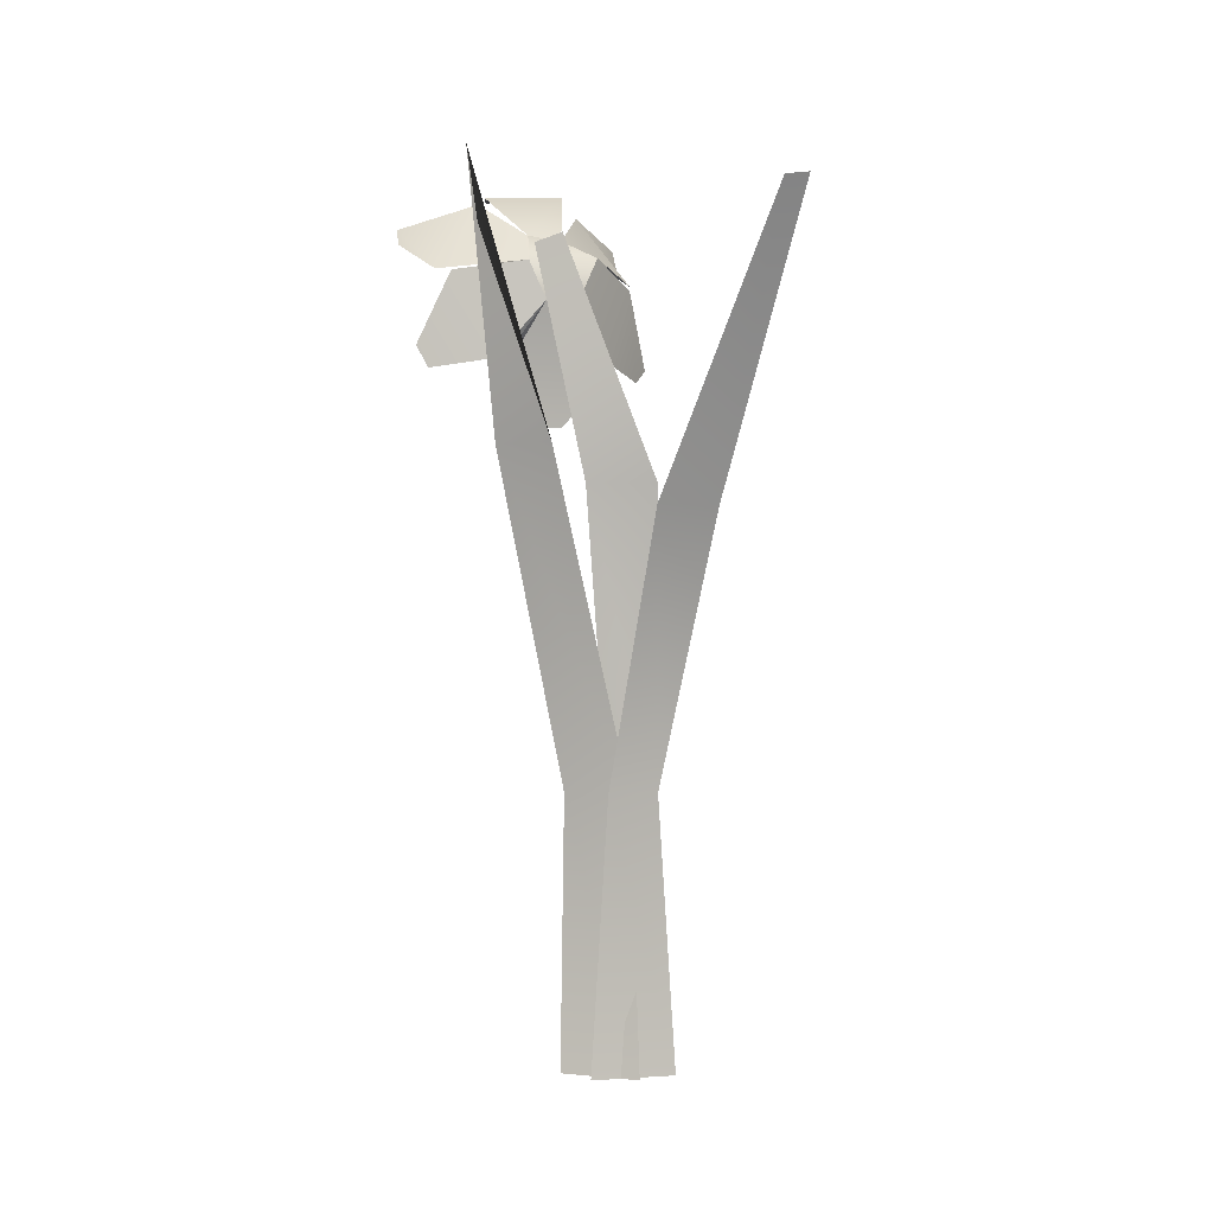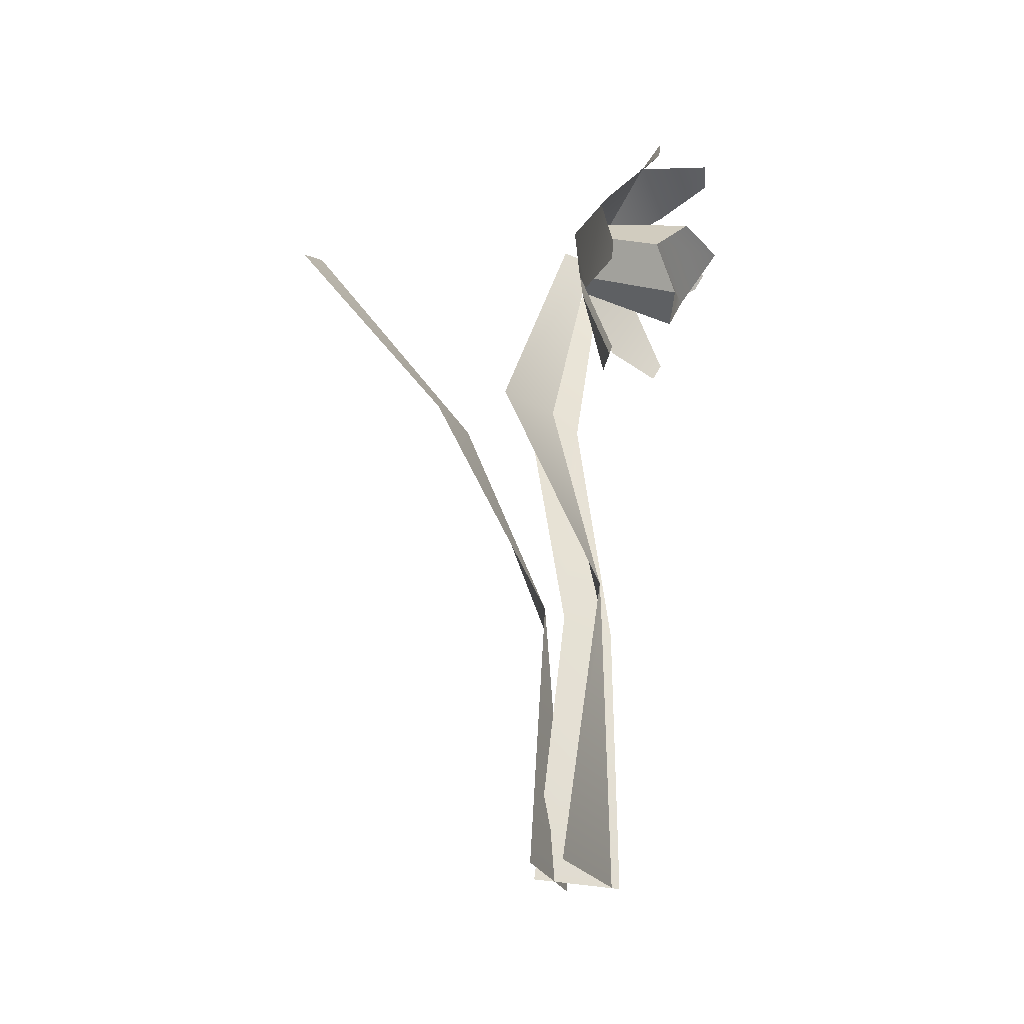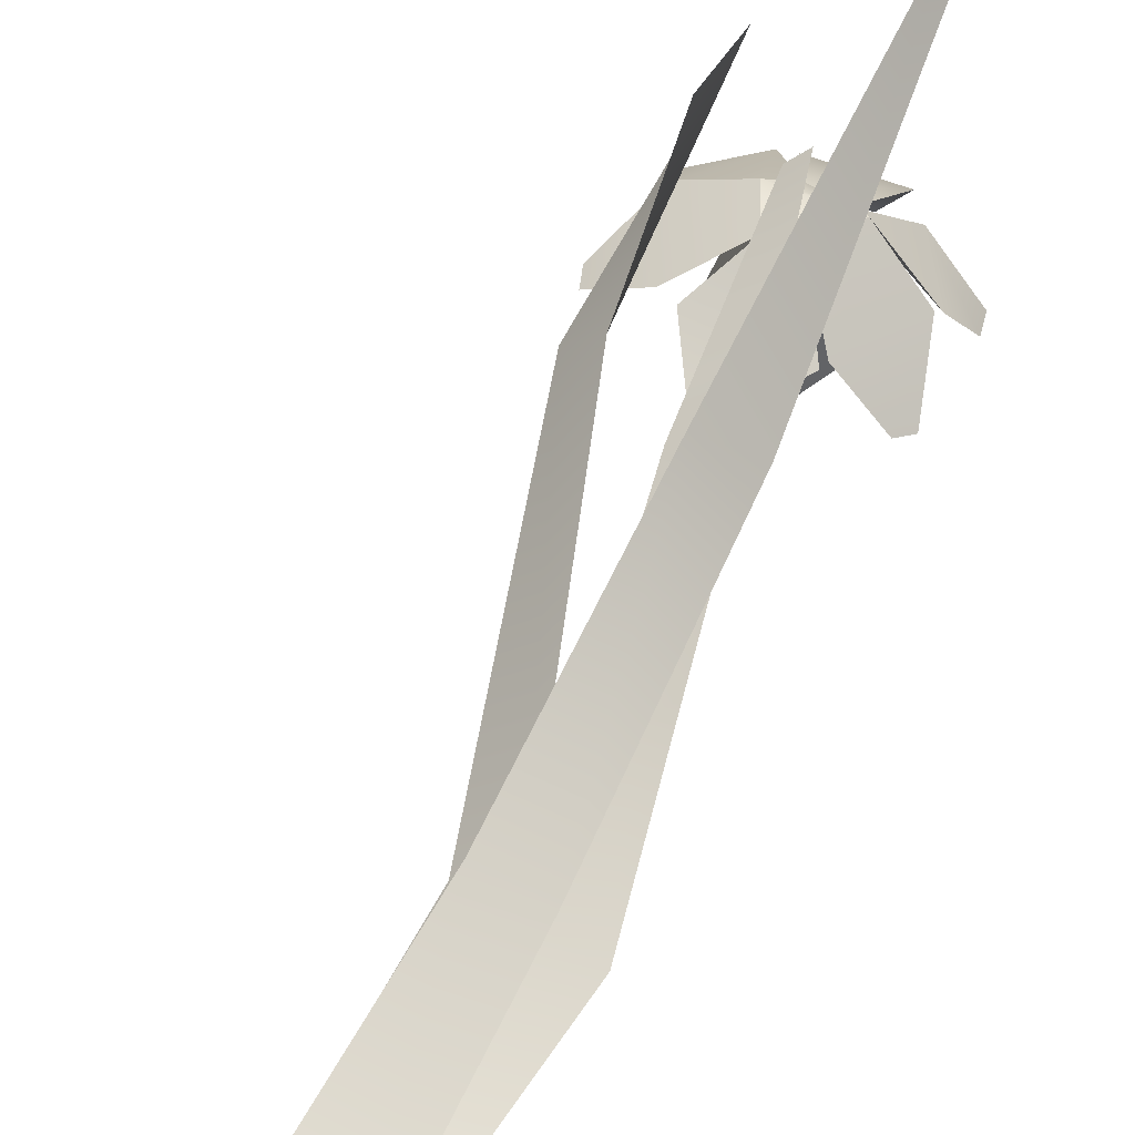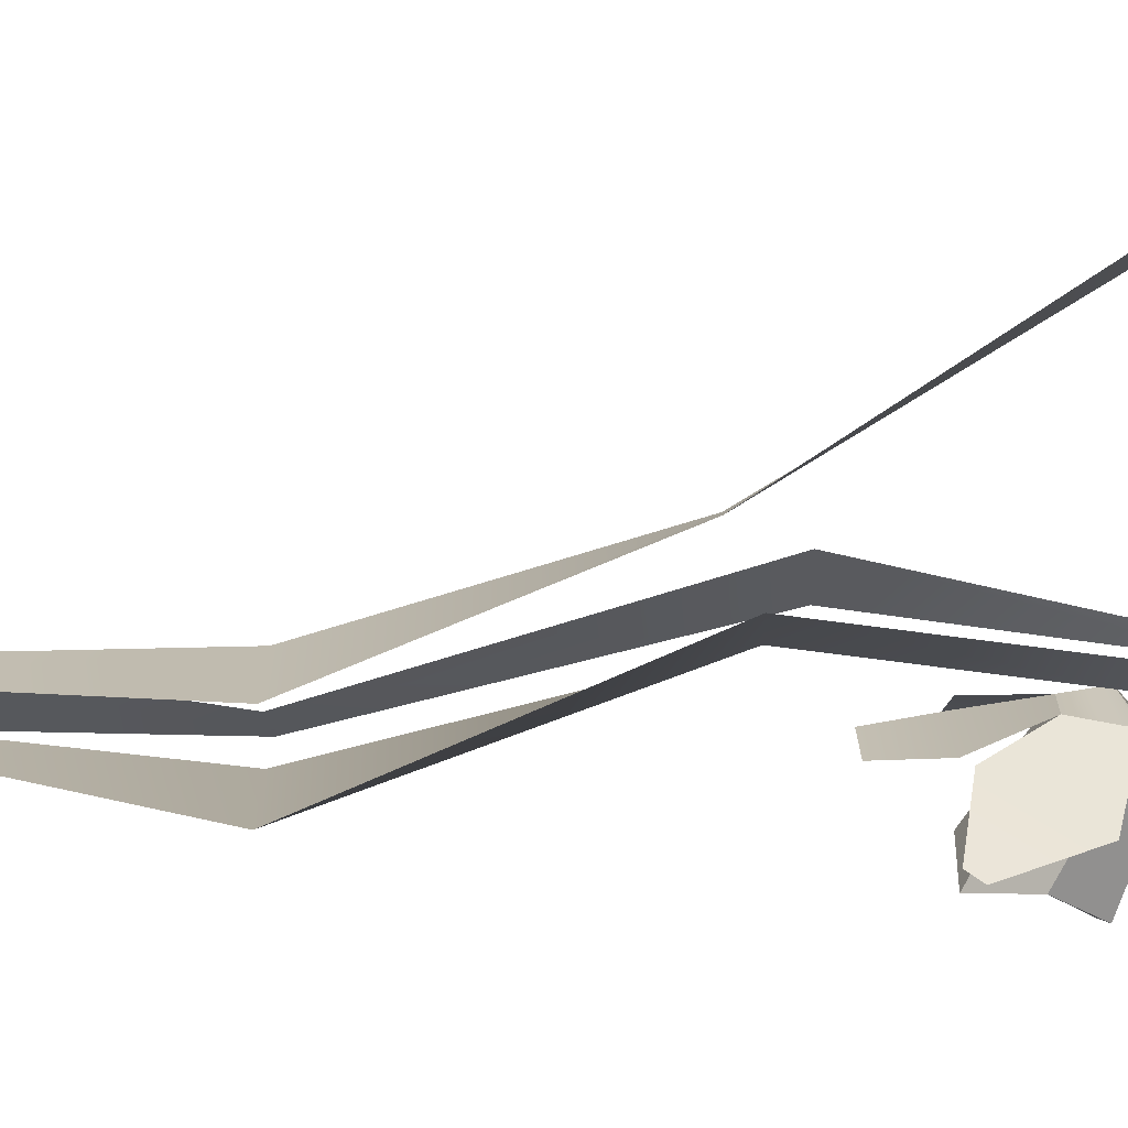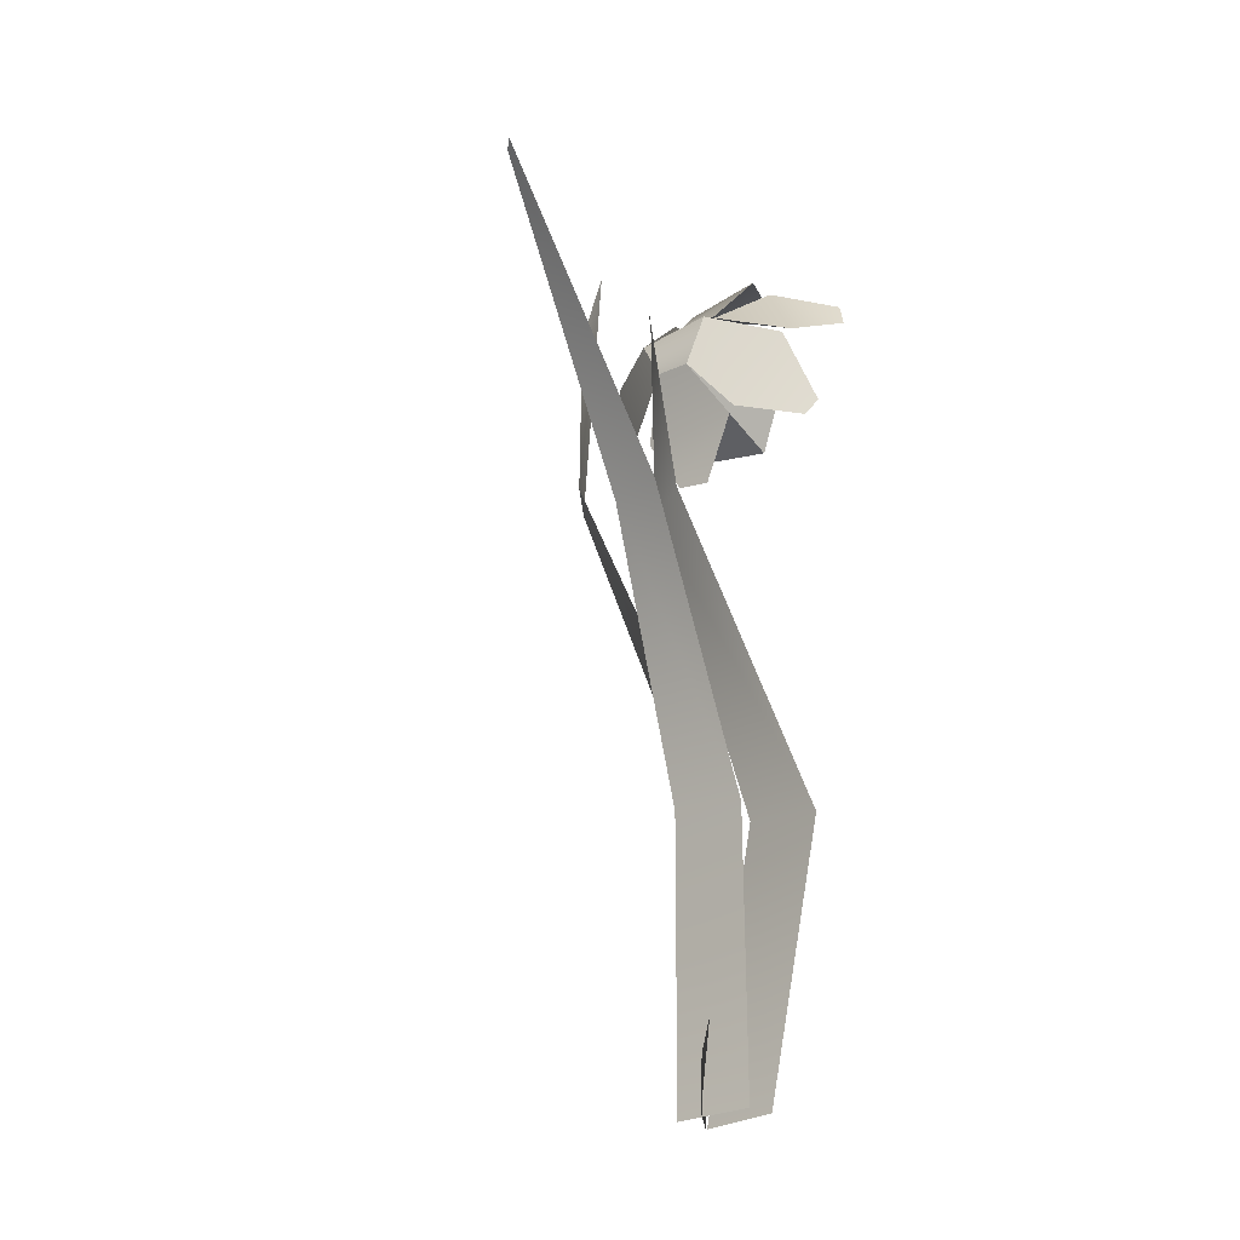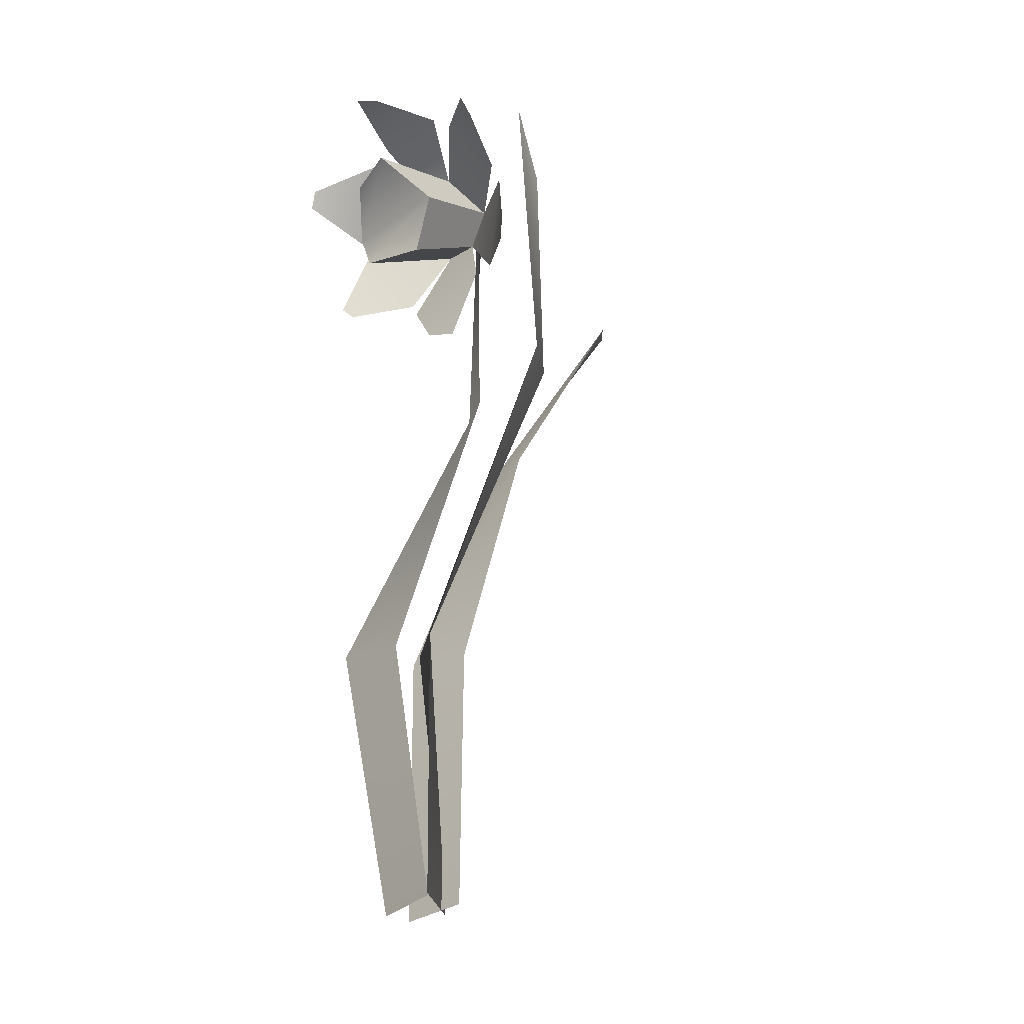
<metadata>
{"format":"obj","ext":"obj","renderer":"f3d","projection":"perspective","resolution":1024,"background":"white","views":[{"elev":-2.6,"azim":-28.9,"up":"+Y"},{"elev":-31.5,"azim":105.3,"up":"+Y"},{"elev":67.0,"azim":28.4,"up":"+Z"},{"elev":18.6,"azim":92.2,"up":"+Z"},{"elev":-23.2,"azim":38.2,"up":"+Y"},{"elev":-27.1,"azim":-137.0,"up":"+Y"}]}
</metadata>
<code>
g default
v -1.913 5.505 0.1359
v -1.796 5.553 0.3148
v -1.676 3.889 0.414
v -1.293 3.889 0.6902
v -1.277 1.855 -0.009606
v -0.8477 1.855 -0.09787
v -1.602 -0 0.04409
v -1.011 -0 0.2273
v -2.392 6.127 0.08654
v -2.401 5.553 0.2864
v -2.311 4.109 0.3699
v -2.078 4.109 0.7038
v -1.614 1.855 -0.001215
v -1.255 1.855 0.2496
v -1.641 0 0
v -1.317 -0 0.494
v -1.359 5.566 2.292
v -1.254 5.566 2.408
v -1.502 3.711 1.047
v -1.111 3.711 1.159
v -1.52 1.855 0.4385
v -1.092 1.855 0.3464
v -1.598 -0 0.3428
v -1.015 -0 0.442
v -1.596 5.125 0.1555
v -1.833 5.125 0.1555
v -1.962 5.381 0.1532
v -1.833 5.605 -0.1168
v -1.583 5.59 -0.1121
v -1.446 5.44 0.1532
v -1.506 4.73 -0.619
v -1.894 4.73 -0.5001
v -2.092 5.073 -0.573
v -1.902 5.354 -0.9015
v -1.499 5.369 -0.7435
v -1.309 5.073 -0.5292
v -1.309 4.686 0.0696
v -2.031 4.705 -0.000595
v -2.151 4.729 0.02218
v -2.393 5.324 -0.1341
v -2.449 5.35 -0.2741
v -2.084 5.84 -0.379
v -1.998 5.915 -0.4593
v -1.42 5.973 -0.4132
v -1.297 5.84 -0.4374
v -0.9866 5.35 -0.2156
v -1.021 5.312 -0.1604
v -1.295 4.754 0.04327
v -1.598 4.312 -0.06552
v -1.761 4.286 0.02217
v -2.513 4.674 -0.238
v -2.574 4.83 -0.2952
v -2.559 5.561 -0.6258
v -2.54 5.68 -0.7079
v -1.782 5.978 -0.8755
v -1.615 6.045 -0.9096
v -0.8755 5.691 -0.6701
v -0.8421 5.549 -0.6636
v -0.8301 4.778 -0.2793
v -0.9198 4.685 -0.2487
g YEL_daffodil
f 1 2 4 3
f 3 4 6 5
f 5 6 8 7
f 9 10 12 11
f 11 12 14 13
f 13 14 16 15
f 17 18 20 19
f 19 20 22 21
f 21 22 24 23
f 25 26 32 31
f 26 27 33 32
f 27 28 34 33
f 28 29 35 34
f 29 30 36 35
f 30 25 31 36
f 27 30 29 28
f 36 33 34 35
f 25 37 38 26
f 26 39 40 27
f 27 41 42 28
f 28 43 44 29
f 29 45 46 30
f 30 47 48 25
f 37 49 50 38
f 39 51 52 40
f 41 53 54 42
f 43 55 56 44
f 45 57 58 46
f 47 59 60 48
f 31 32 33 36
f 25 30 27 26

</code>
